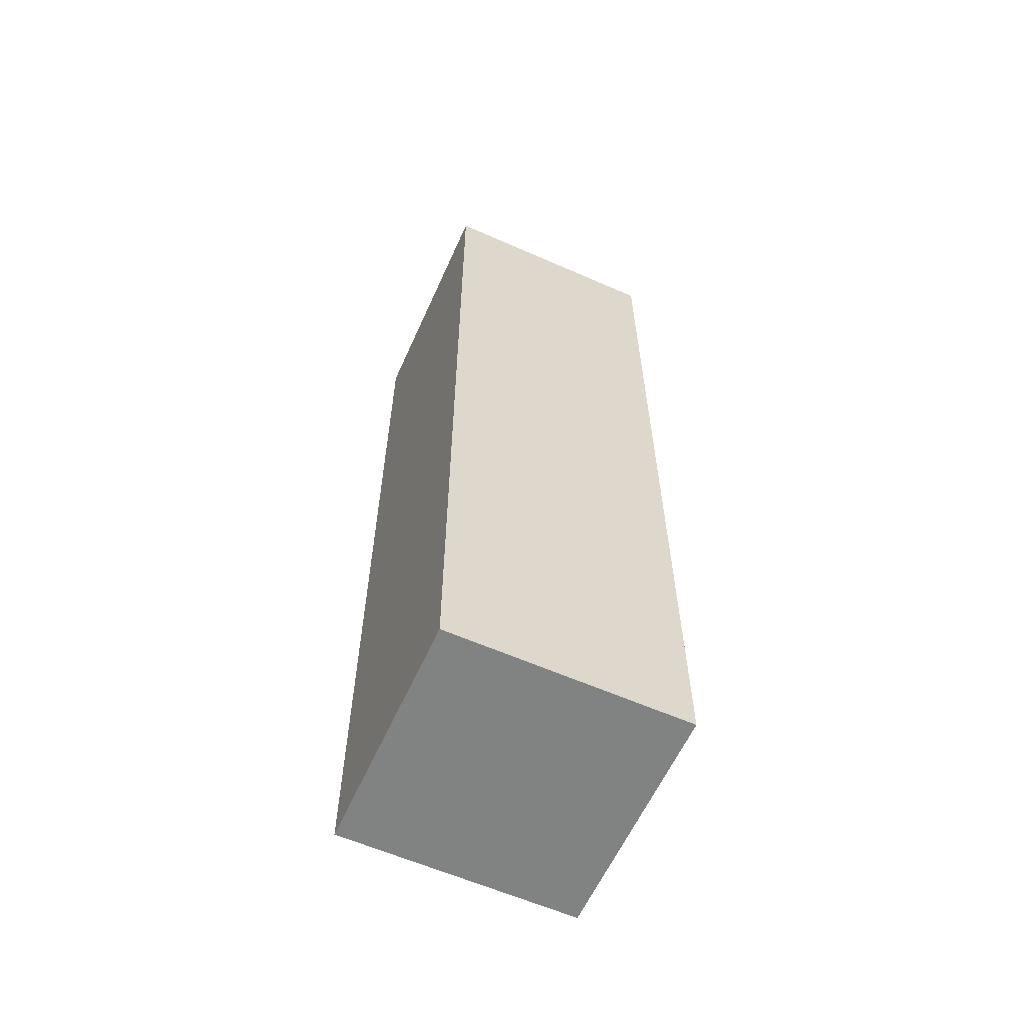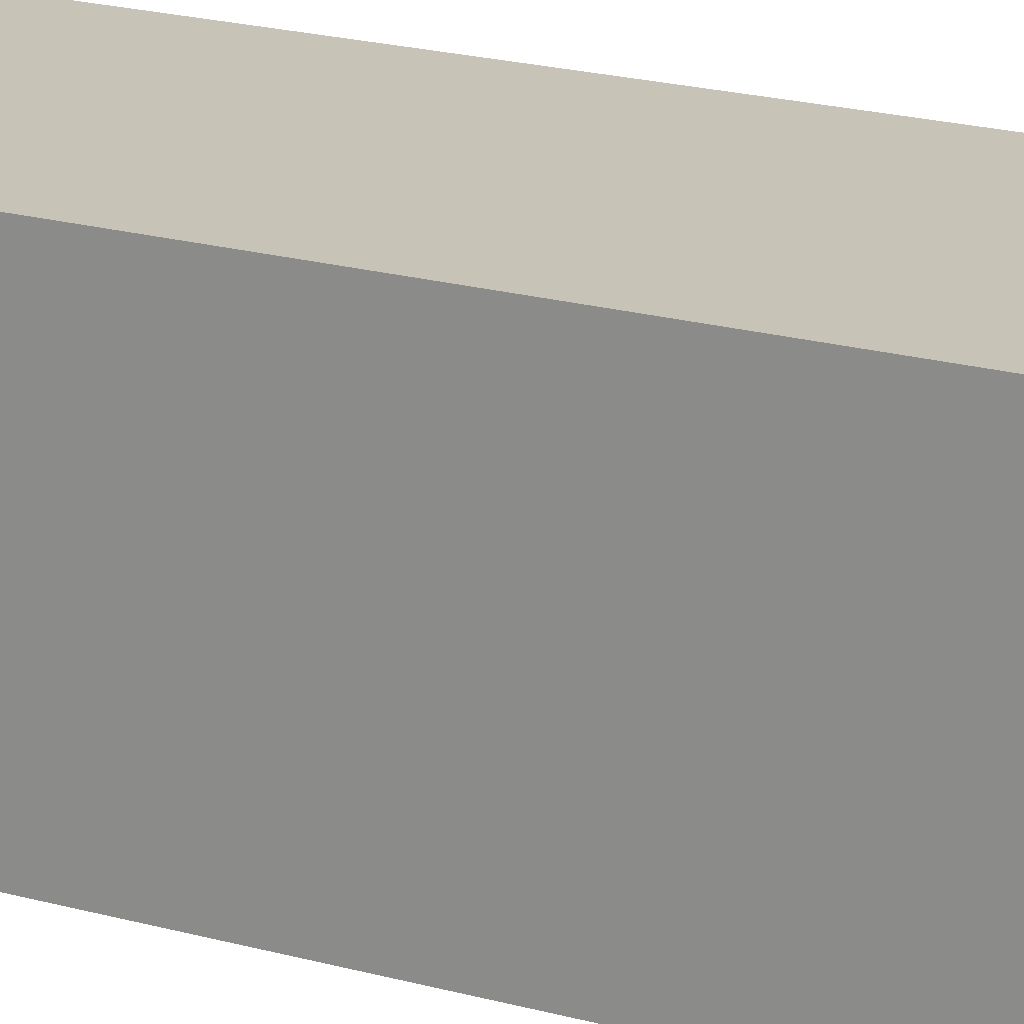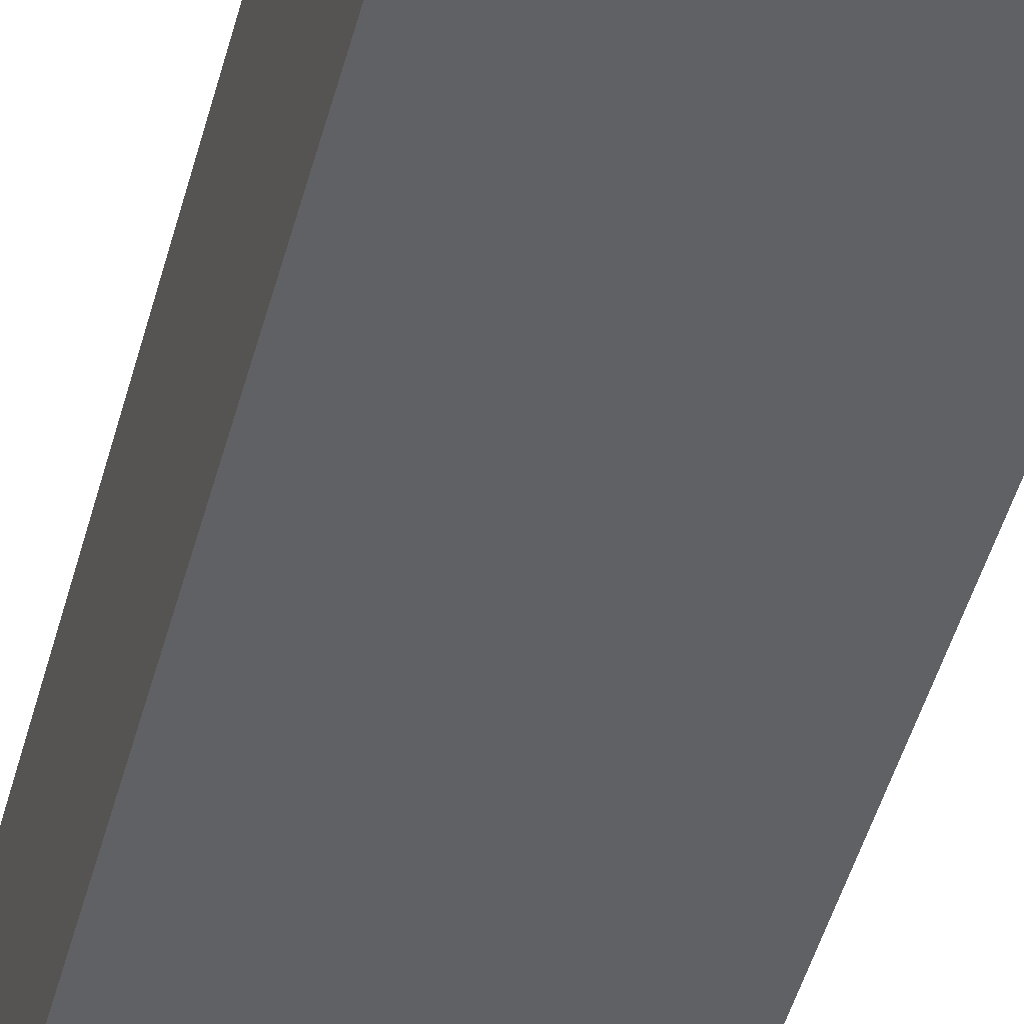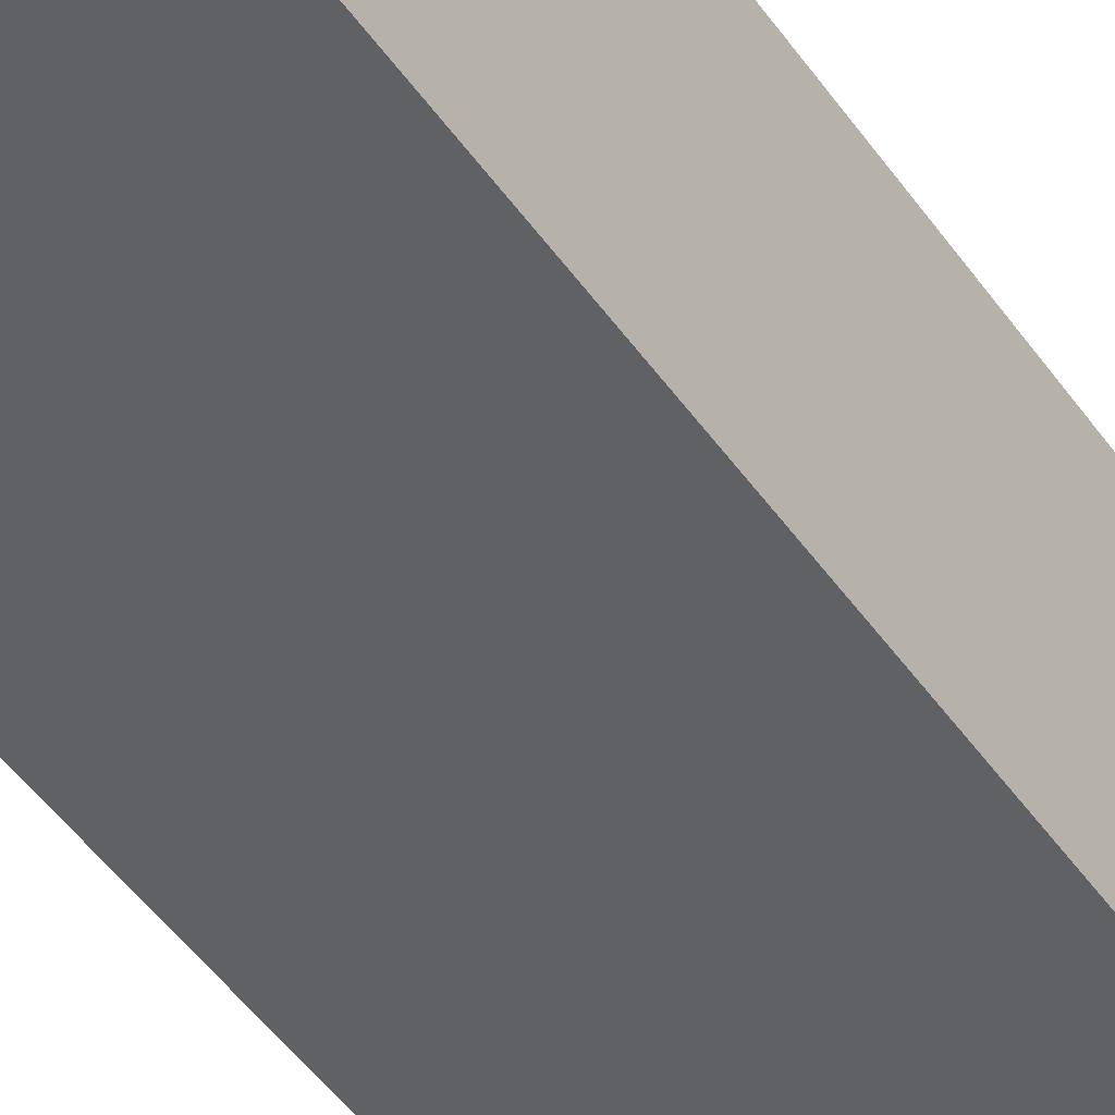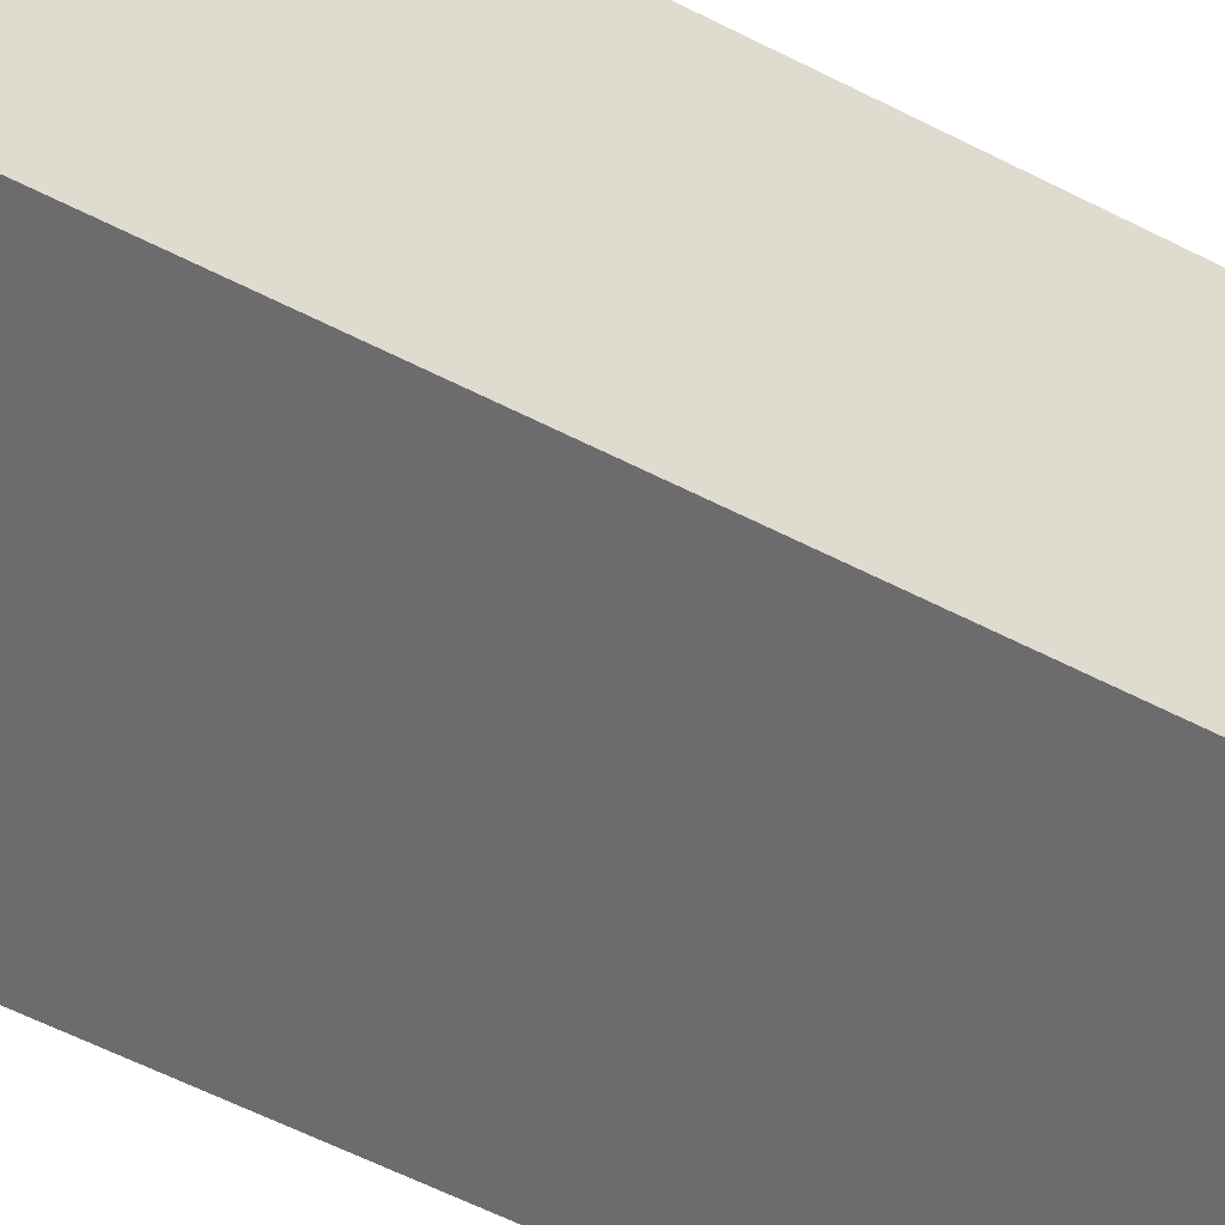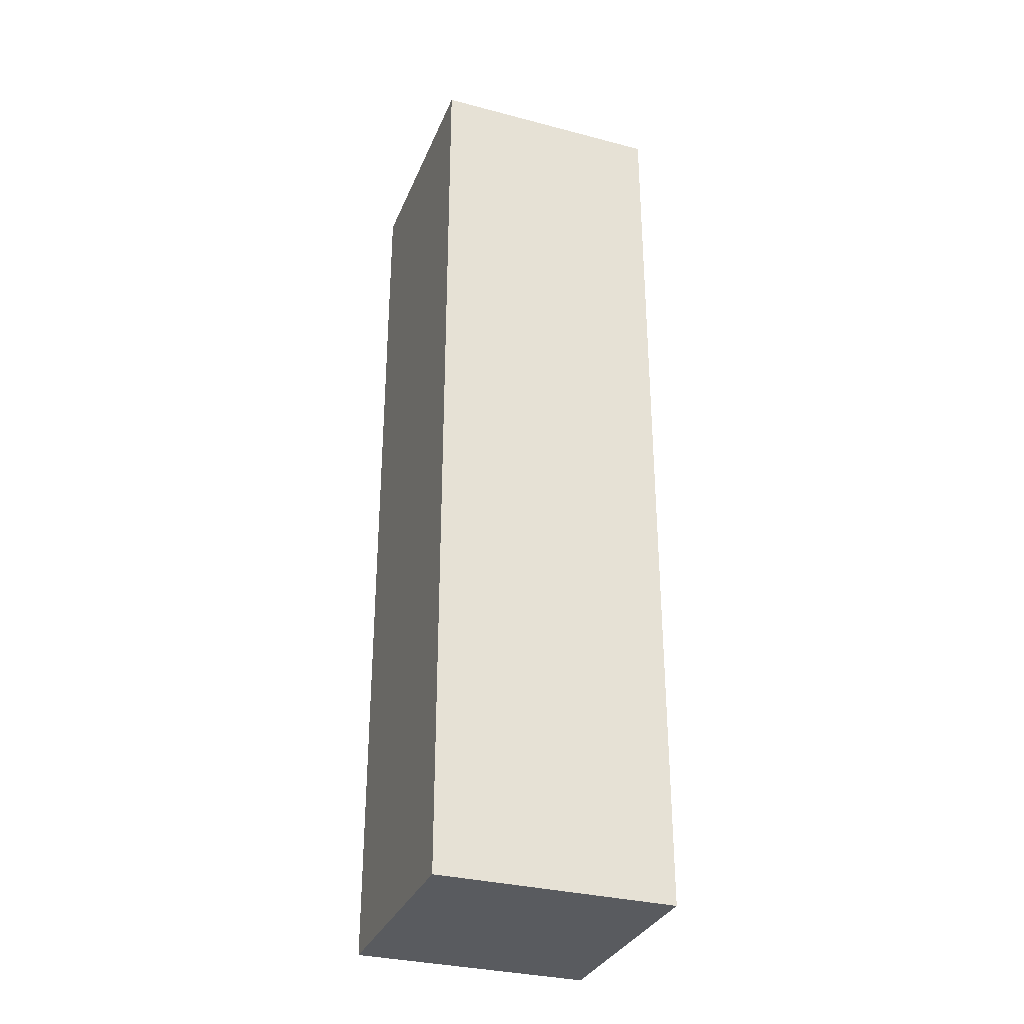
<metadata>
{"format":"obj","ext":"obj","renderer":"f3d","projection":"perspective","resolution":1024,"background":"white","views":[{"elev":-60.6,"azim":-114.2,"up":"+Z"},{"elev":19.6,"azim":-62.1,"up":"+Y"},{"elev":-47.4,"azim":165.2,"up":"+Y"},{"elev":-48.1,"azim":33.4,"up":"+Y"},{"elev":-53.8,"azim":-119.3,"up":"+Y"},{"elev":-32.2,"azim":-110.1,"up":"+Z"}]}
</metadata>
<code>
g pb_Mesh298824
v 0 -2 0
v -2 -2 0
v 0 0 0
v -2 0 0
v -2 -2 0
v -2 -2 -8
v -2 0 0
v -2 0 -8
v -2 -2 -8
v 0 -2 -8
v -2 0 -8
v 0 0 -8
v 0 -2 -8
v 0 -2 0
v 0 0 -8
v 0 0 0
v 0 0 0
v -2 0 0
v 0 0 -8
v -2 0 -8
v 0 -2 -8
v -2 -2 -8
v 0 -2 0
v -2 -2 0
g pb_Mesh298824_0
g pb_Mesh298824_1
f 3 2 1
f 3 4 2
f 7 6 5
f 7 8 6
f 11 10 9
f 11 12 10
f 15 14 13
f 15 16 14
f 19 18 17
f 19 20 18
f 23 22 21
f 23 24 22

</code>
